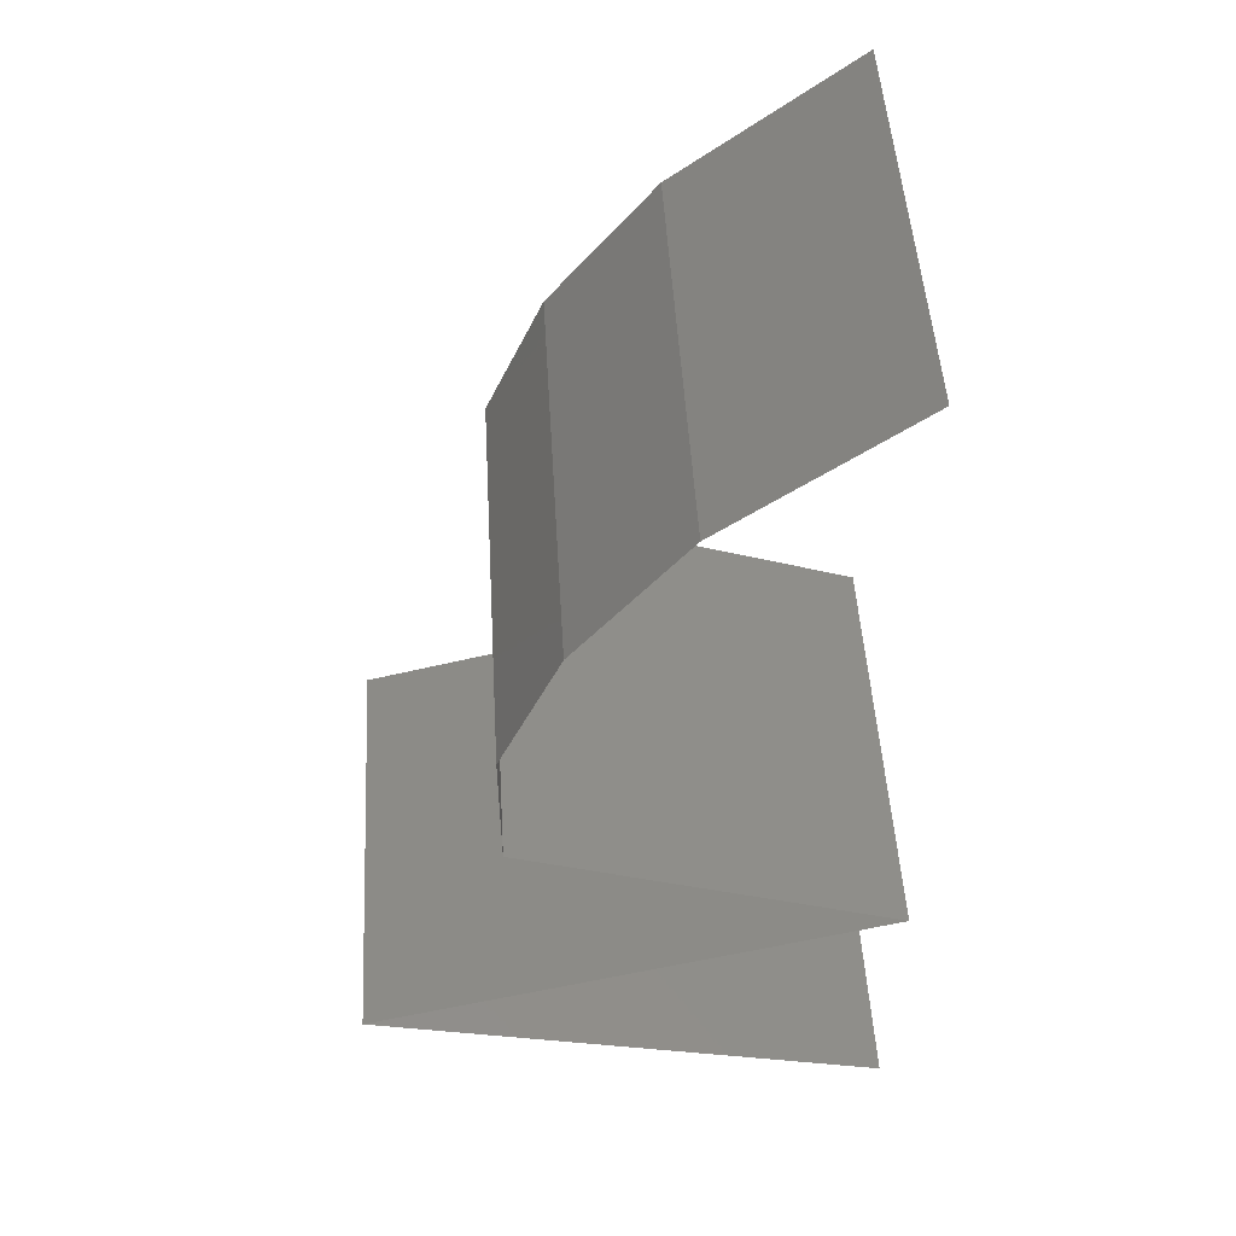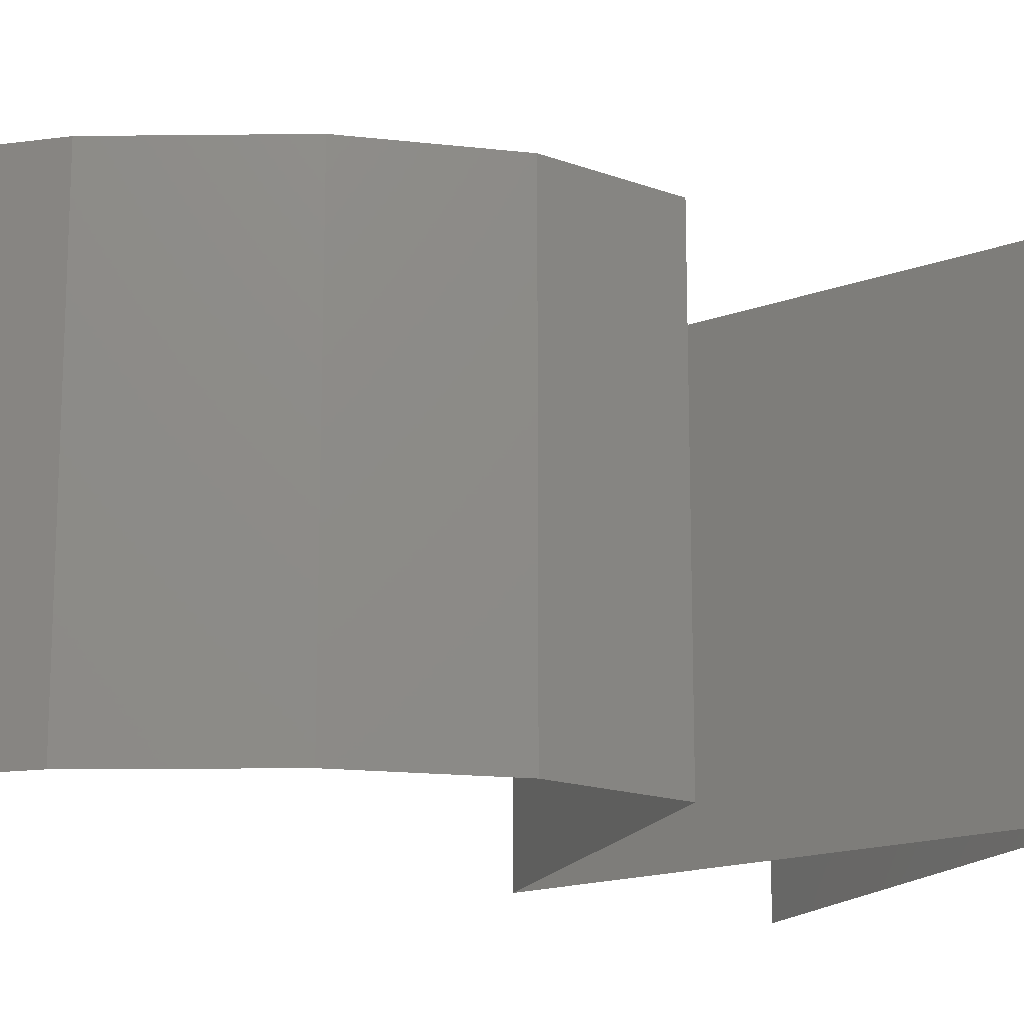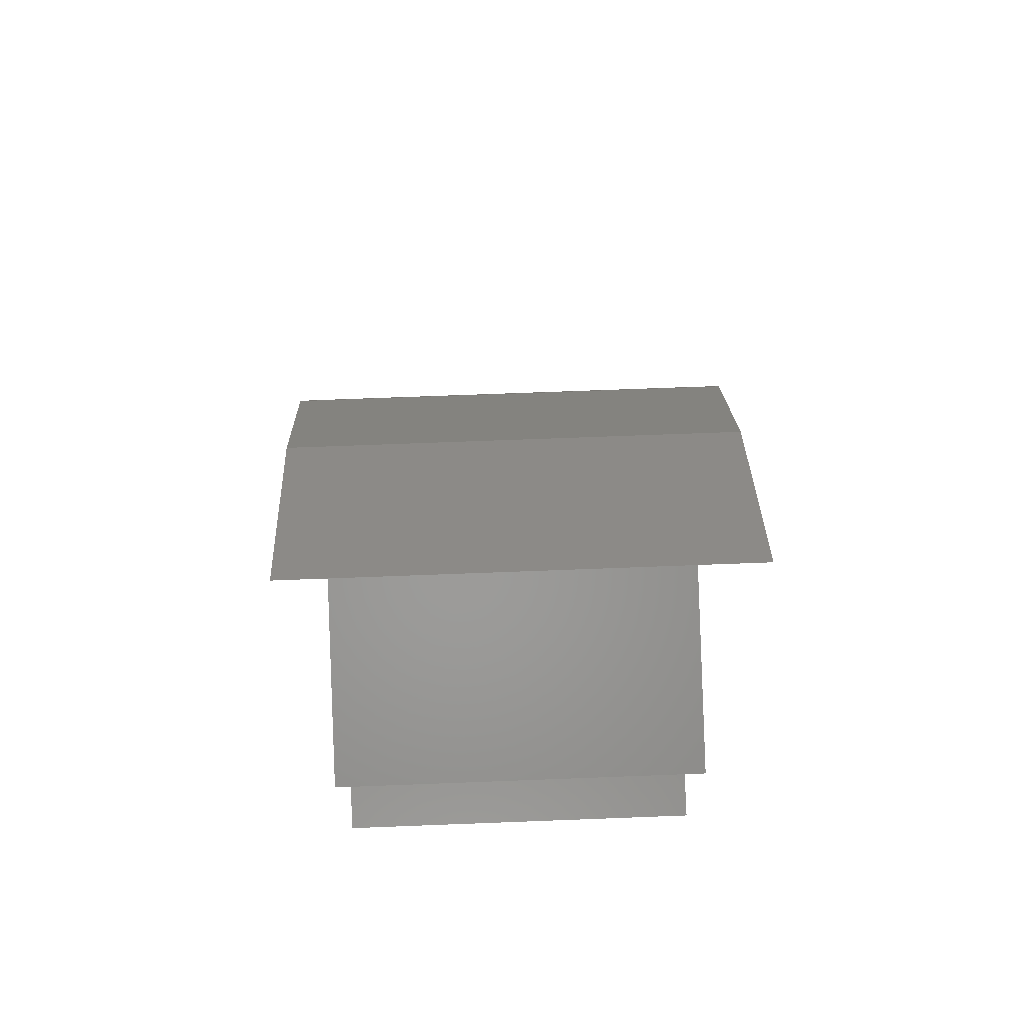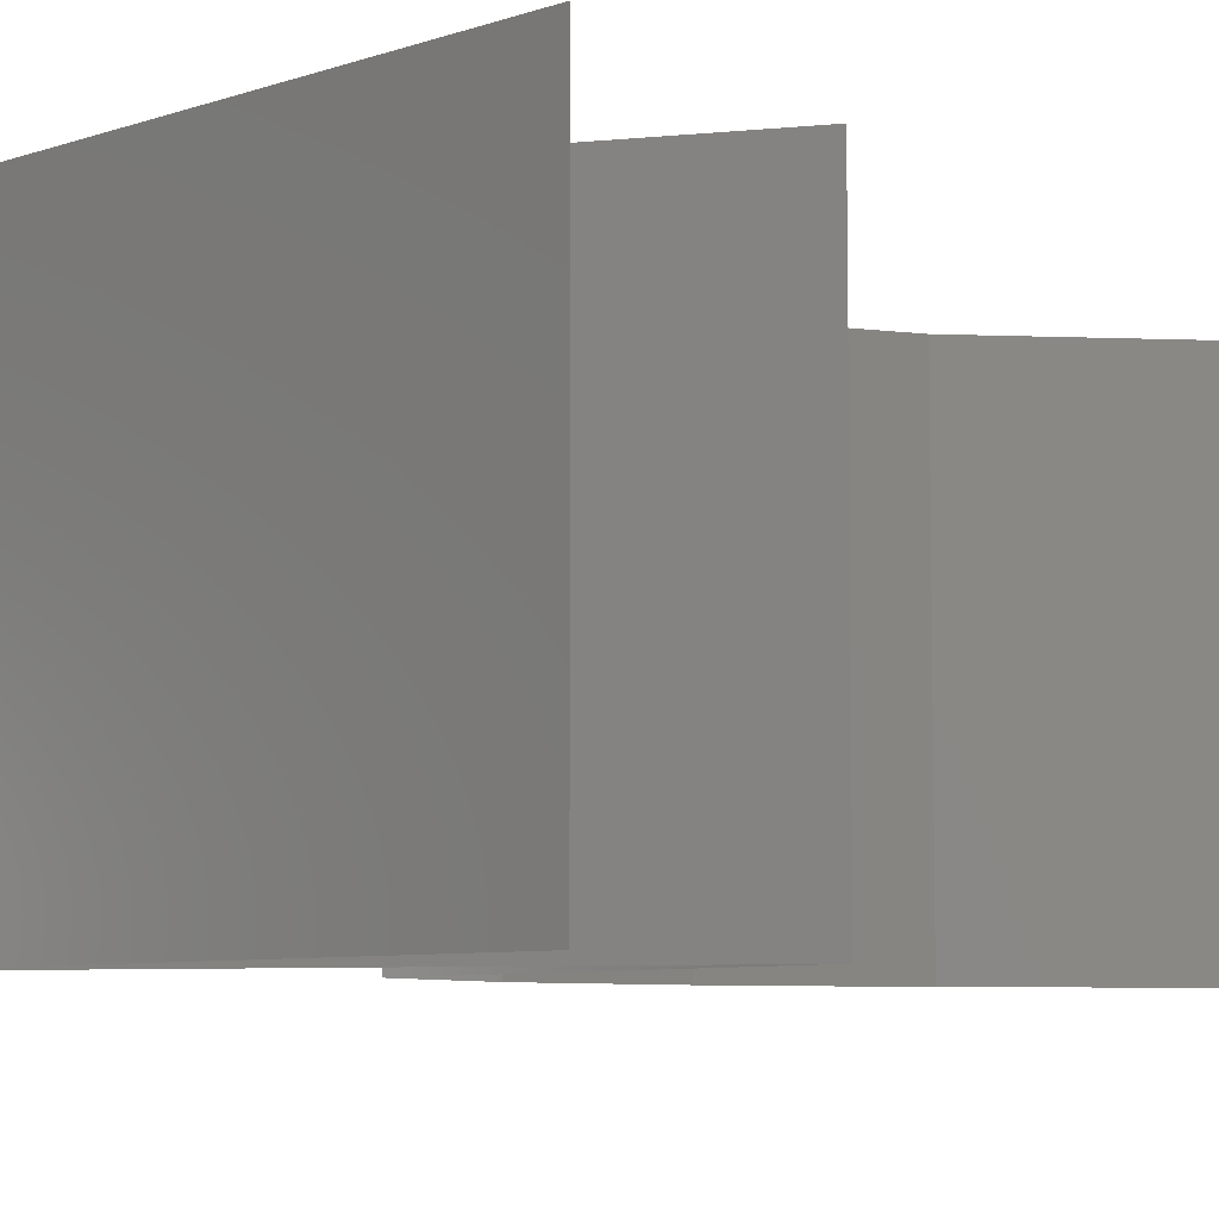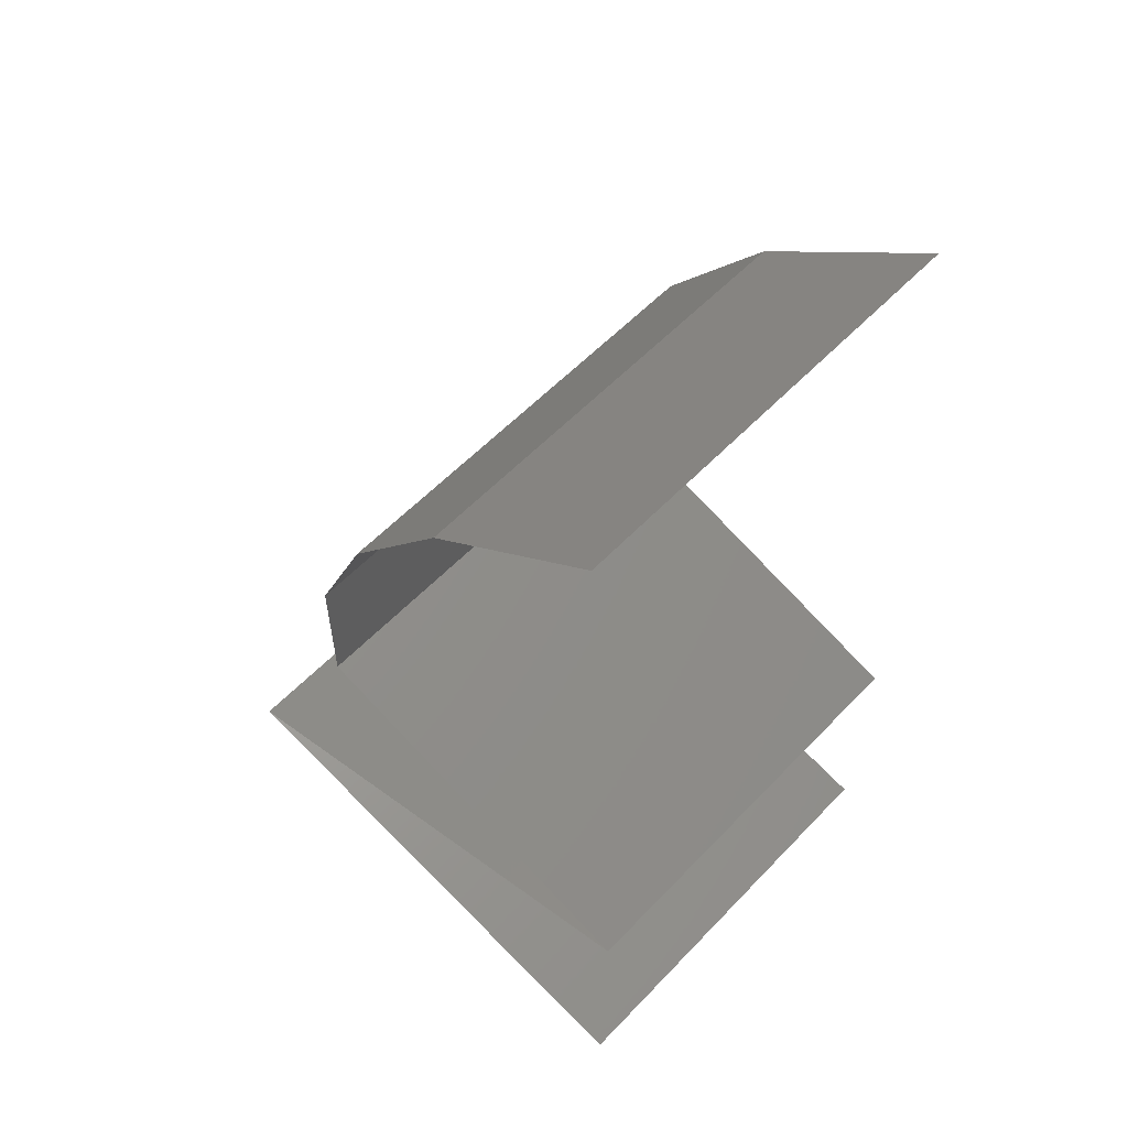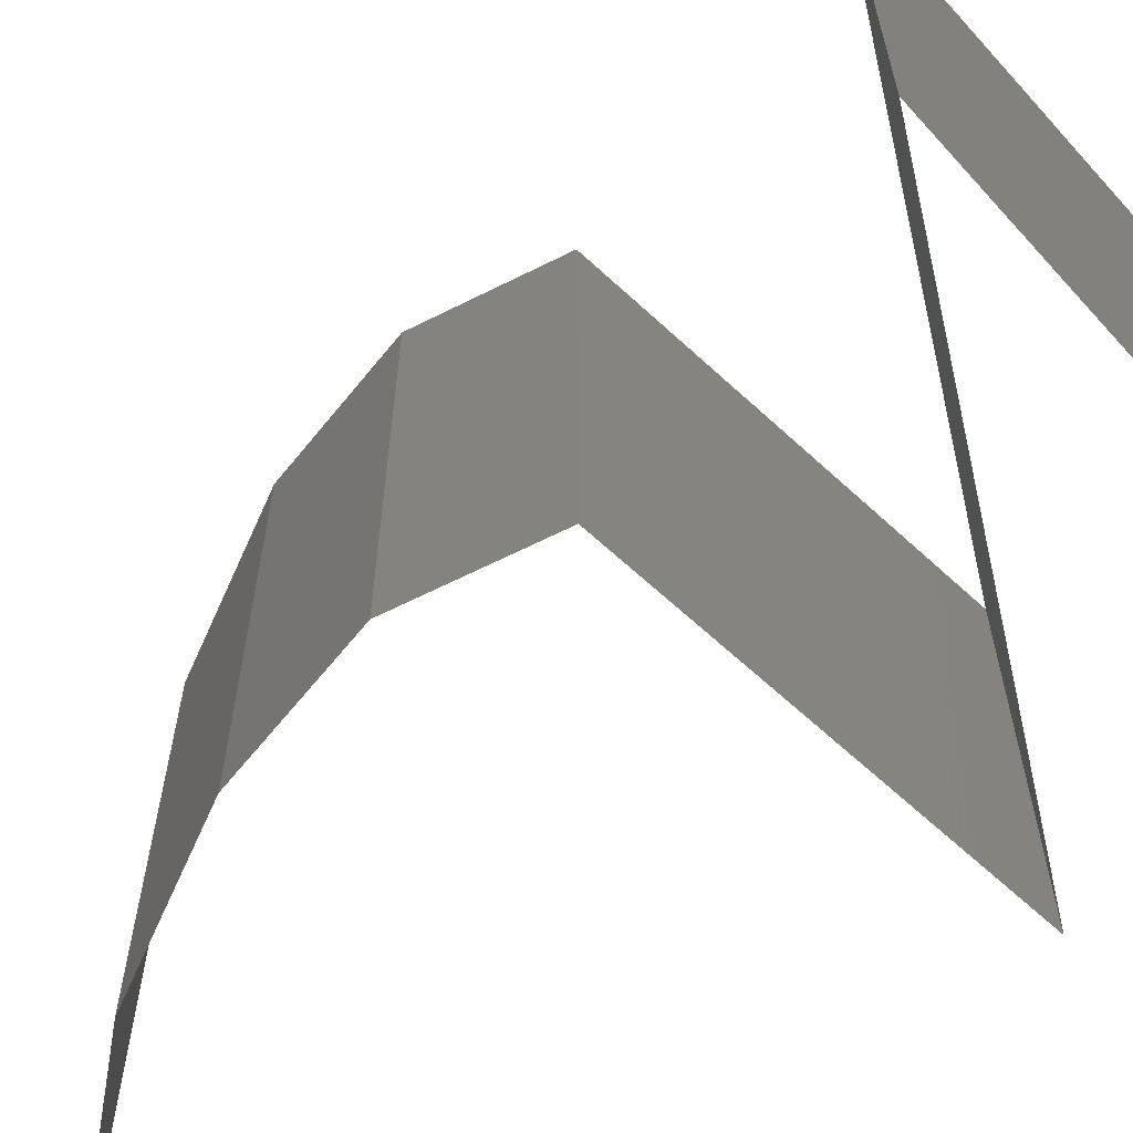
<metadata>
{"format":"stl","ext":"stl","renderer":"f3d","projection":"perspective","resolution":1024,"background":"white","views":[{"elev":48.9,"azim":-3.3,"up":"+Y"},{"elev":-16.0,"azim":-127.4,"up":"+Z"},{"elev":69.6,"azim":87.8,"up":"+Y"},{"elev":-6.9,"azim":30.5,"up":"+Z"},{"elev":56.6,"azim":42.7,"up":"+Y"},{"elev":-64.0,"azim":-62.7,"up":"+Z"}]}
</metadata>
<code>
# stl→obj: 58 verts, 86 faces
v 0.03487 0.04926 0
v 0.02667 0.04311 0
v 0.03077 0.04619 0.005
v 0.02667 0.04311 0.02
v 0.03487 0.04926 0.02
v 0.03077 0.04619 0.015
v 0.02667 0.04311 0.01
v 0.03487 0.04926 0.01
v 0.02174 0.03695 0
v 0.02174 0.03695 0.01
v 0.0242 0.04003 0.005
v 0.0242 0.04003 0.015
v 0.02174 0.03695 0.02
v 0.019 0.03079 0.01
v 0.02037 0.03387 0.005
v 0.02037 0.03387 0.015
v 0.019 0.03079 0.02
v 0.019 0.03079 0
v 0.01904 0.02463 0
v 0.01902 0.02771 0.005
v 0.01904 0.02463 0.02
v 0.01902 0.02771 0.015
v 0.01904 0.02463 0.01
v 0.03634 0.01847 0.02
v 0.02769 0.02155 0.02
v 0.02925 0.021 0.0123
v 0.03634 0.01847 0.01
v 0.02541 0.02236 0.006778
v 0.02769 0.02155 0
v 0.02336 0.02309 0.015
v 0.03634 0.01847 0
v 0.03107 0.02035 0.00577
v 0.02033 0.01437 0.02
v 0.02833 0.01642 0.02
v 0.02433 0.0154 0.01254
v 0.03085 0.01707 0.01373
v 0.01232 0.01232 0.01
v 0.01232 0.01232 0.02
v 0.01781 0.01372 0.01373
v 0.01232 0.01232 0
v 0.01857 0.01392 0.006878
v 0.03009 0.01687 0.006878
v 0.02433 0.0154 0.005006
v 0.02033 0.01437 0
v 0.02833 0.01642 0
v 0.02816 0.008211 0.02
v 0.02024 0.01026 0.02
v 0.0242 0.009237 0.01258
v 0.0242 0.009237 0.005227
v 0.02989 0.00776 0.00693
v 0.0185 0.01071 0.00693
v 0.01772 0.01091 0.01378
v 0.03607 0.006158 0.01
v 0.03607 0.006158 0.02
v 0.03067 0.007559 0.01378
v 0.03607 0.006158 0
v 0.02024 0.01026 0
v 0.02816 0.008211 0
f 1 2 3
f 4 5 6
f 2 7 3
f 5 8 6
f 7 6 3
f 6 8 3
f 8 1 3
f 7 4 6
f 9 10 11
f 4 7 12
f 7 2 11
f 10 13 12
f 2 9 11
f 13 4 12
f 10 7 11
f 7 10 12
f 14 10 15
f 10 14 16
f 17 13 16
f 9 18 15
f 10 9 15
f 13 10 16
f 18 14 15
f 14 17 16
f 18 19 20
f 21 17 22
f 14 23 22
f 23 14 20
f 14 18 20
f 17 14 22
f 19 23 20
f 23 21 22
f 24 25 26
f 27 24 26
f 23 19 28
f 19 29 28
f 21 23 30
f 31 27 32
f 25 21 30
f 29 31 32
f 23 28 30
f 28 26 30
f 32 27 26
f 26 25 30
f 32 26 28
f 29 32 28
f 33 34 35
f 24 27 36
f 37 38 39
f 40 37 41
f 27 31 42
f 43 35 42
f 35 43 41
f 35 36 42
f 39 35 41
f 34 24 36
f 38 33 39
f 44 40 41
f 31 45 42
f 45 44 43
f 33 35 39
f 35 34 36
f 43 44 41
f 45 43 42
f 36 27 42
f 37 39 41
f 46 47 48
f 48 49 50
f 49 48 51
f 38 37 52
f 53 54 55
f 56 53 50
f 37 40 51
f 55 48 50
f 48 52 51
f 47 38 52
f 54 46 55
f 40 57 51
f 58 56 50
f 57 58 49
f 48 47 52
f 46 48 55
f 49 58 50
f 57 49 51
f 52 37 51
f 53 55 50

</code>
